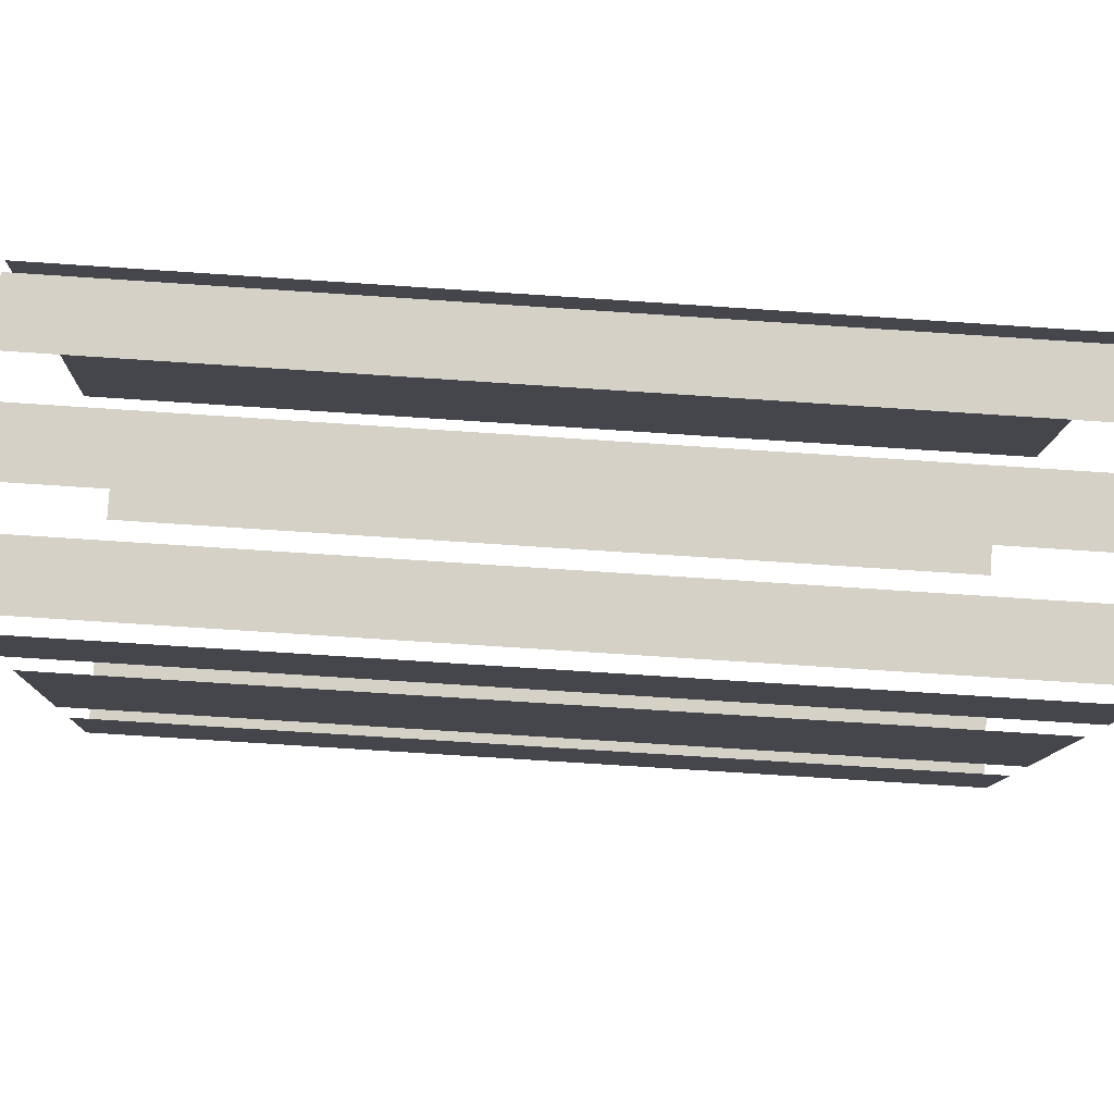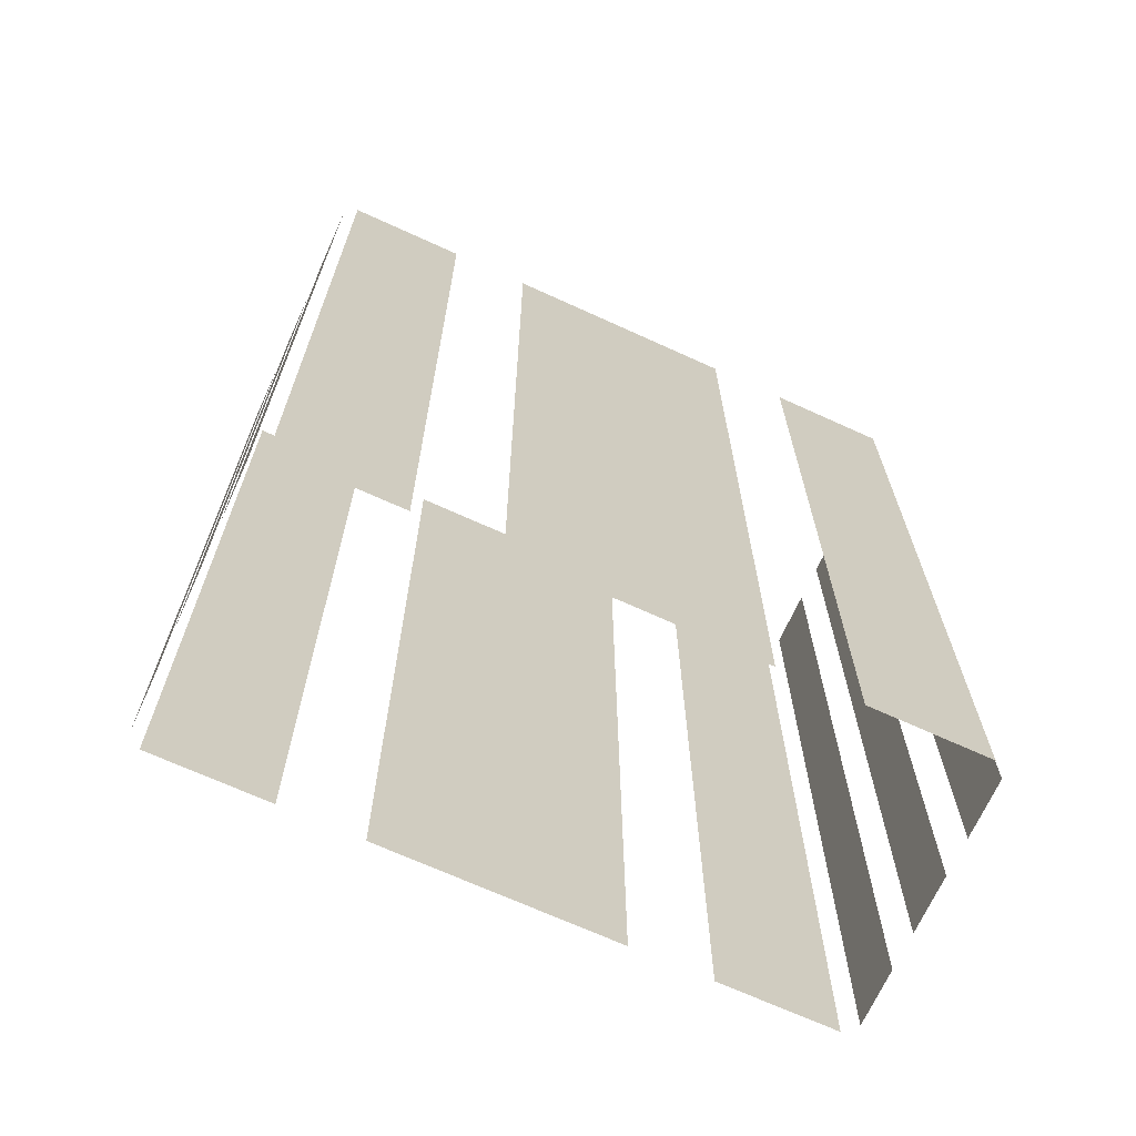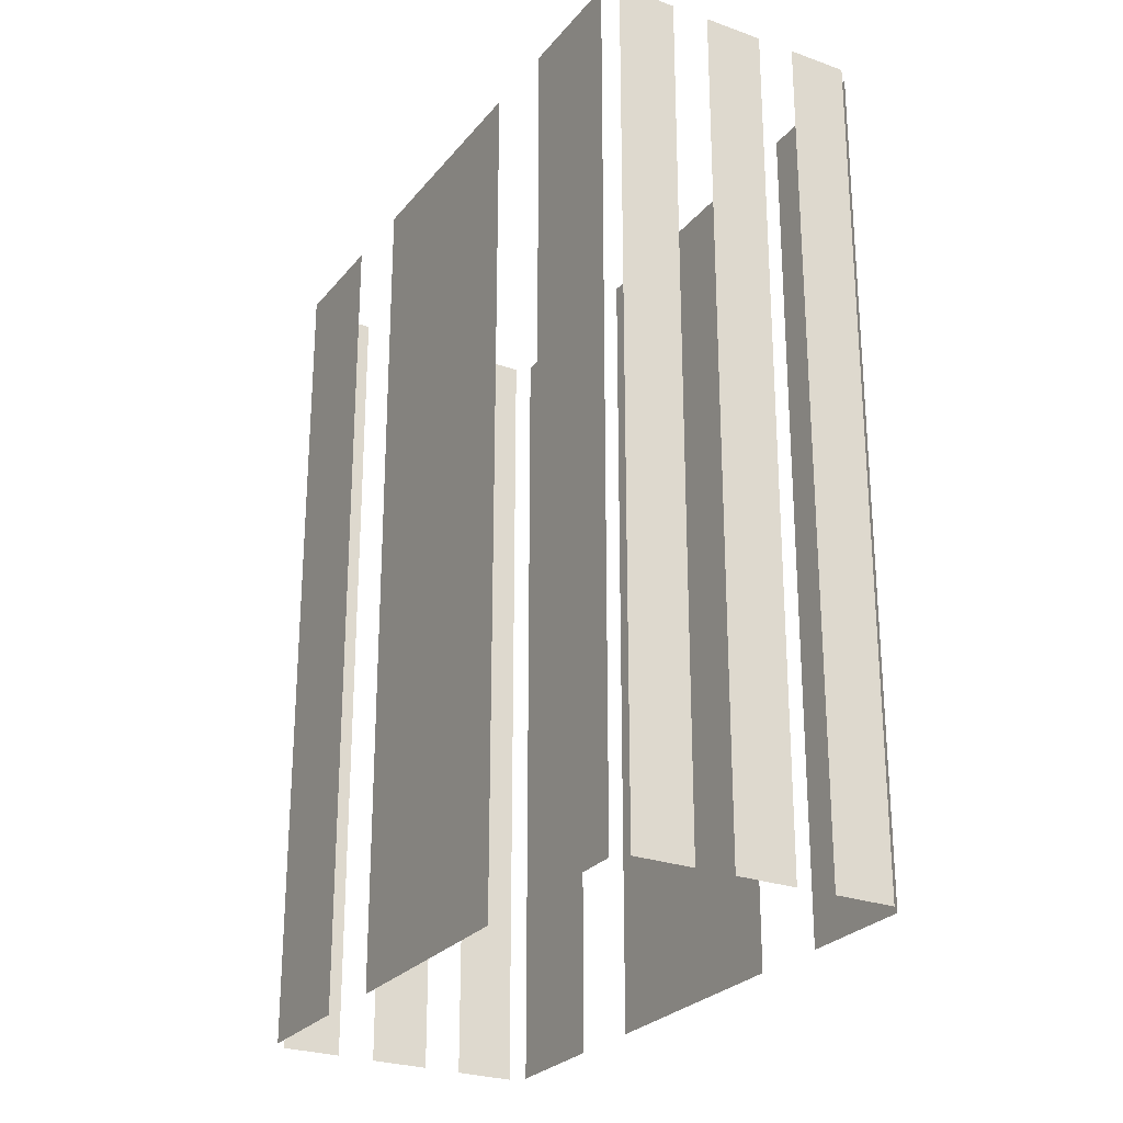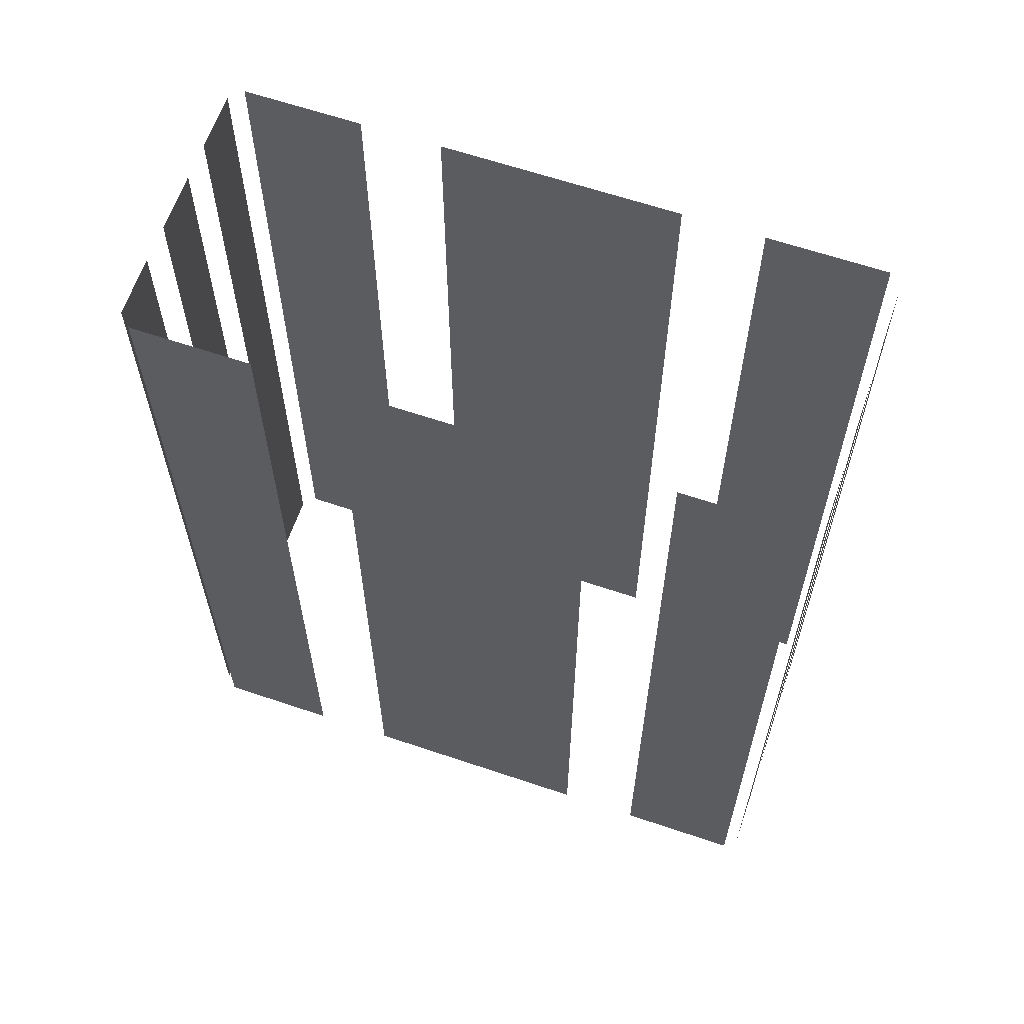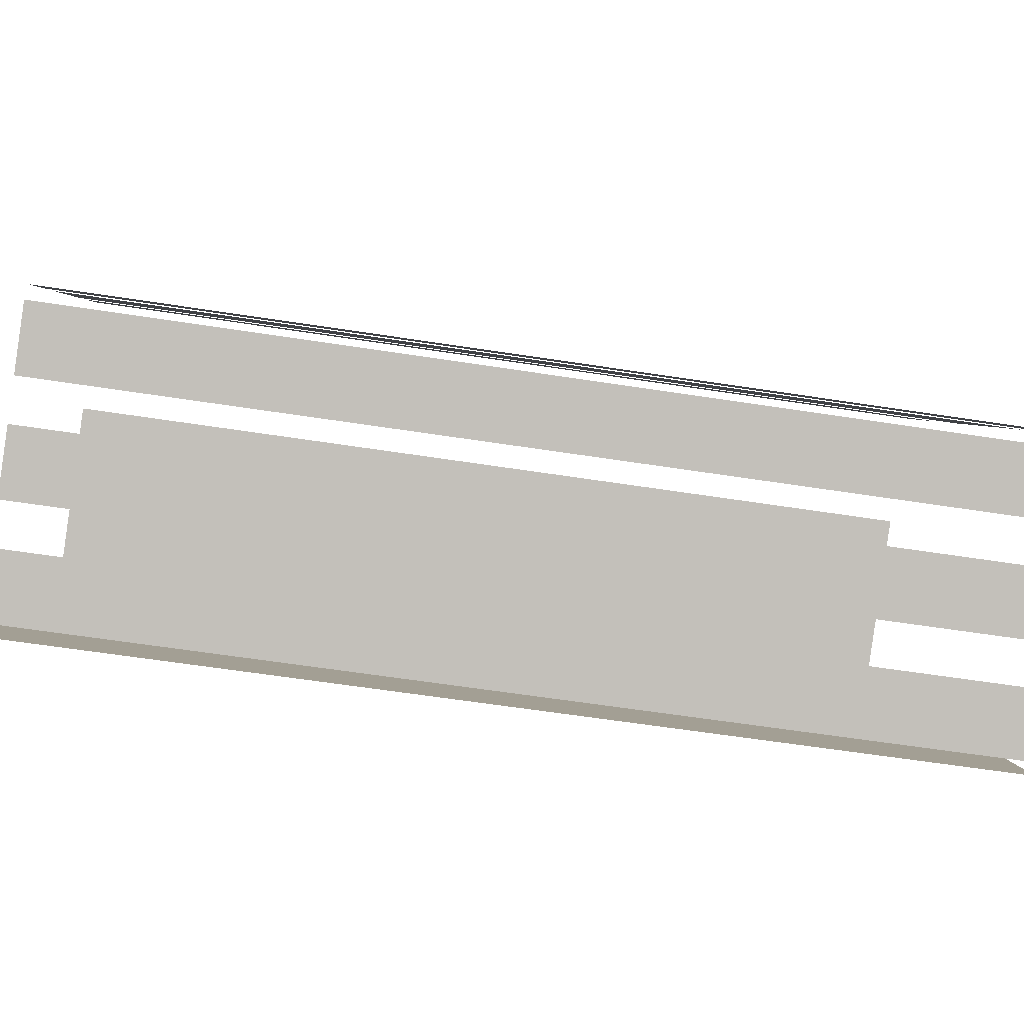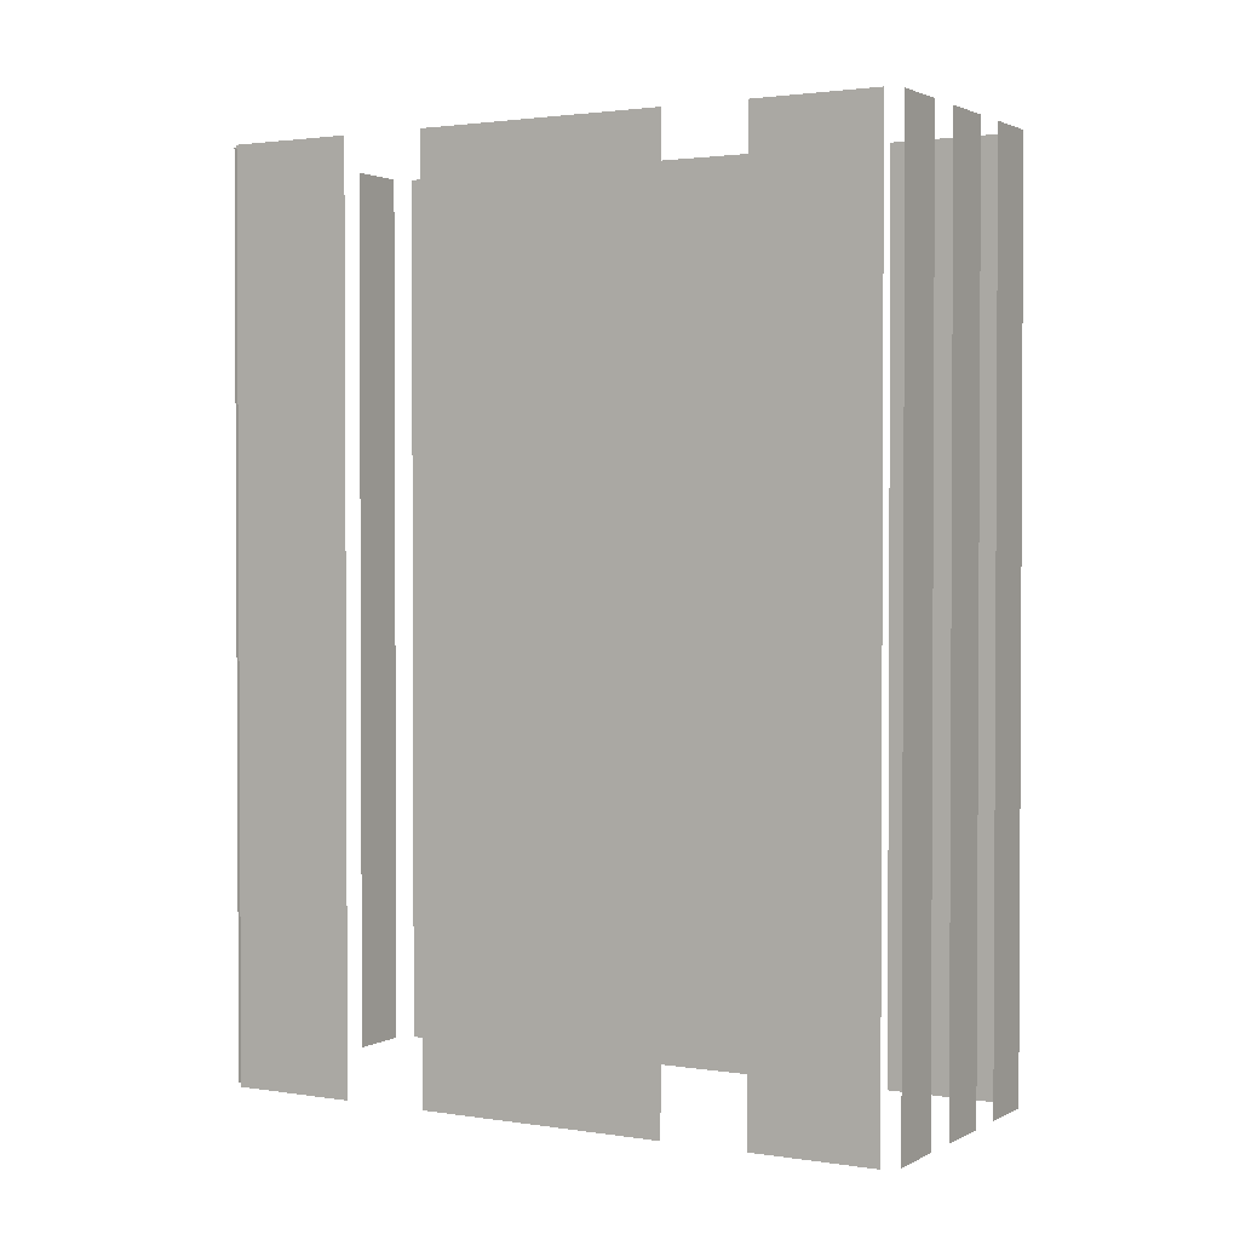
<metadata>
{"format":"obj","ext":"obj","renderer":"f3d","projection":"perspective","resolution":1024,"background":"white","views":[{"elev":-71.8,"azim":-93.8,"up":"+Y"},{"elev":-69.2,"azim":-142.8,"up":"+Z"},{"elev":-26.2,"azim":-58.1,"up":"+Z"},{"elev":63.2,"azim":80.6,"up":"+Z"},{"elev":-58.7,"azim":-99.2,"up":"+Y"},{"elev":1.9,"azim":91.5,"up":"+Z"}]}
</metadata>
<code>
o geometryt000010000010000110010110000110000110100000010100st72
v 810.1 -253.1 174.2
v 810.1 -253.1 150.5
v 808.6 -256 150.5
v 808.6 -256 174.2
v 814.3 -245.3 174.2
v 814.3 -245.3 150.5
v 811.2 -251.1 150.5
v 811.2 -251.1 174.2
v 816.9 -240.5 150.5
v 815.4 -243.4 150.5
v 815.4 -243.4 174.2
v 816.9 -240.5 174.2
v 808.7 -256.5 150.5
v 810.2 -257.2 150.5
v 810.2 -257.2 174.2
v 808.7 -256.5 174.2
v 811.1 -257.7 174.2
v 811.1 -257.7 150.5
v 812.6 -258.5 150.5
v 812.6 -258.5 174.2
v 813.5 -259 150.5
v 814.9 -259.8 150.5
v 814.9 -259.8 174.2
v 813.5 -259 174.2
v 815.4 -259.6 150.5
v 817 -256.8 150.5
v 817 -256.8 174.2
v 815.4 -259.6 174.2
v 818 -254.8 174.2
v 818 -254.8 150.5
v 821.1 -249 150.5
v 821.1 -249 174.2
v 822.2 -247 174.2
v 822.2 -247 150.5
v 823.7 -244.1 150.5
v 823.7 -244.1 174.2
v 818.8 -241.1 150.5
v 817.4 -240.3 150.5
v 817.4 -240.3 174.2
v 818.8 -241.1 174.2
v 821.2 -242.4 174.2
v 821.2 -242.4 150.5
v 819.8 -241.6 150.5
v 819.8 -241.6 174.2
v 823.6 -243.7 174.2
v 823.6 -243.7 150.5
v 822.1 -242.9 150.5
v 822.1 -242.9 174.2
f 1 2 3
f 1 3 4
f 5 6 7
f 5 7 8
f 9 10 11
f 12 9 11
f 13 14 15
f 16 13 15
f 17 18 19
f 17 19 20
f 21 22 23
f 24 21 23
f 25 26 27
f 28 25 27
f 29 30 31
f 29 31 32
f 33 34 35
f 33 35 36
f 41 42 43
f 41 43 44
f 45 46 47
f 45 47 48
f 37 38 39
f 40 37 39

</code>
